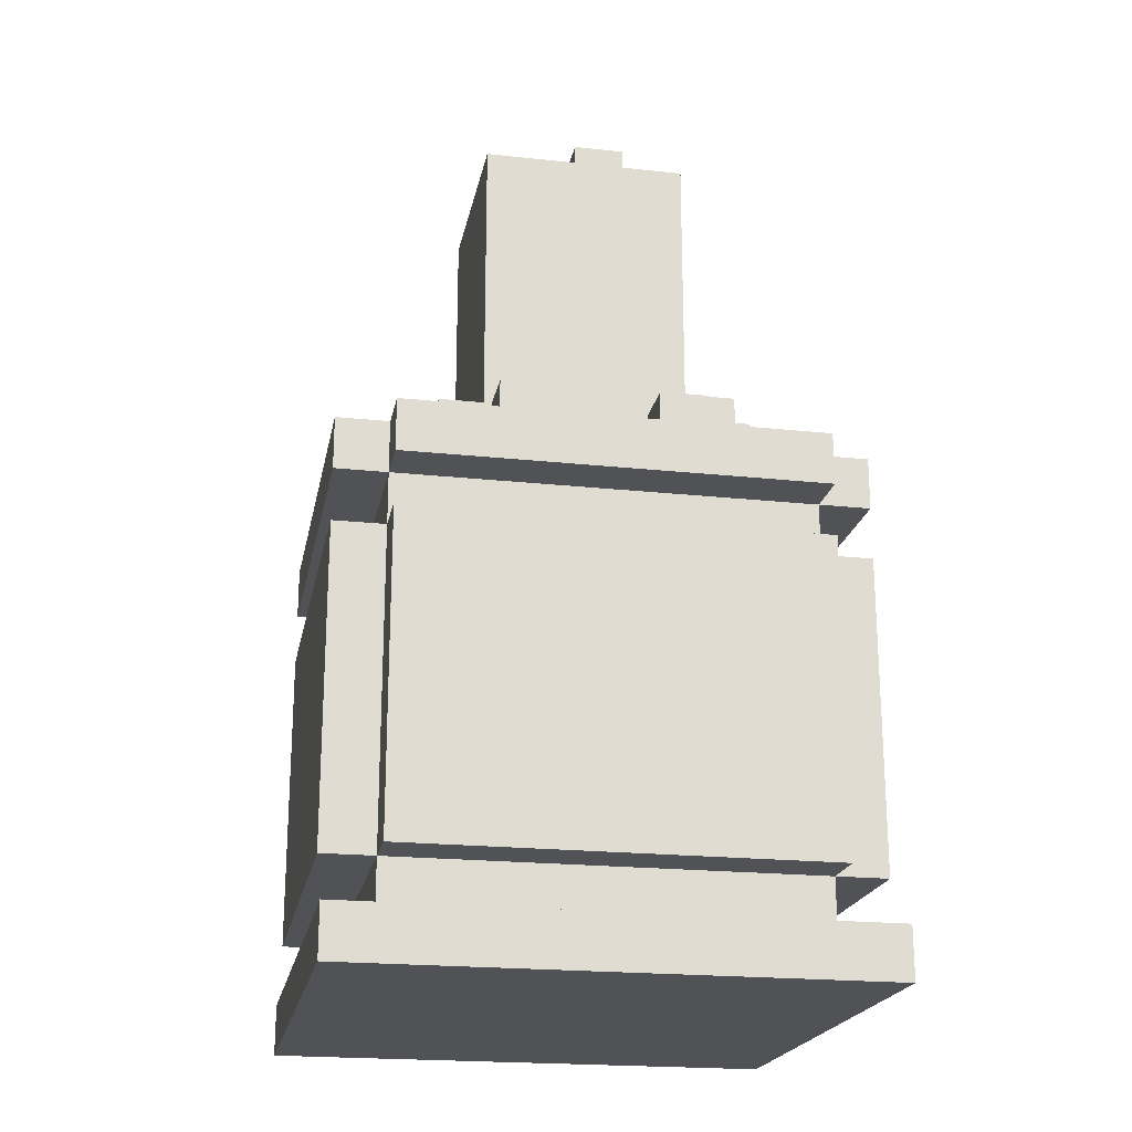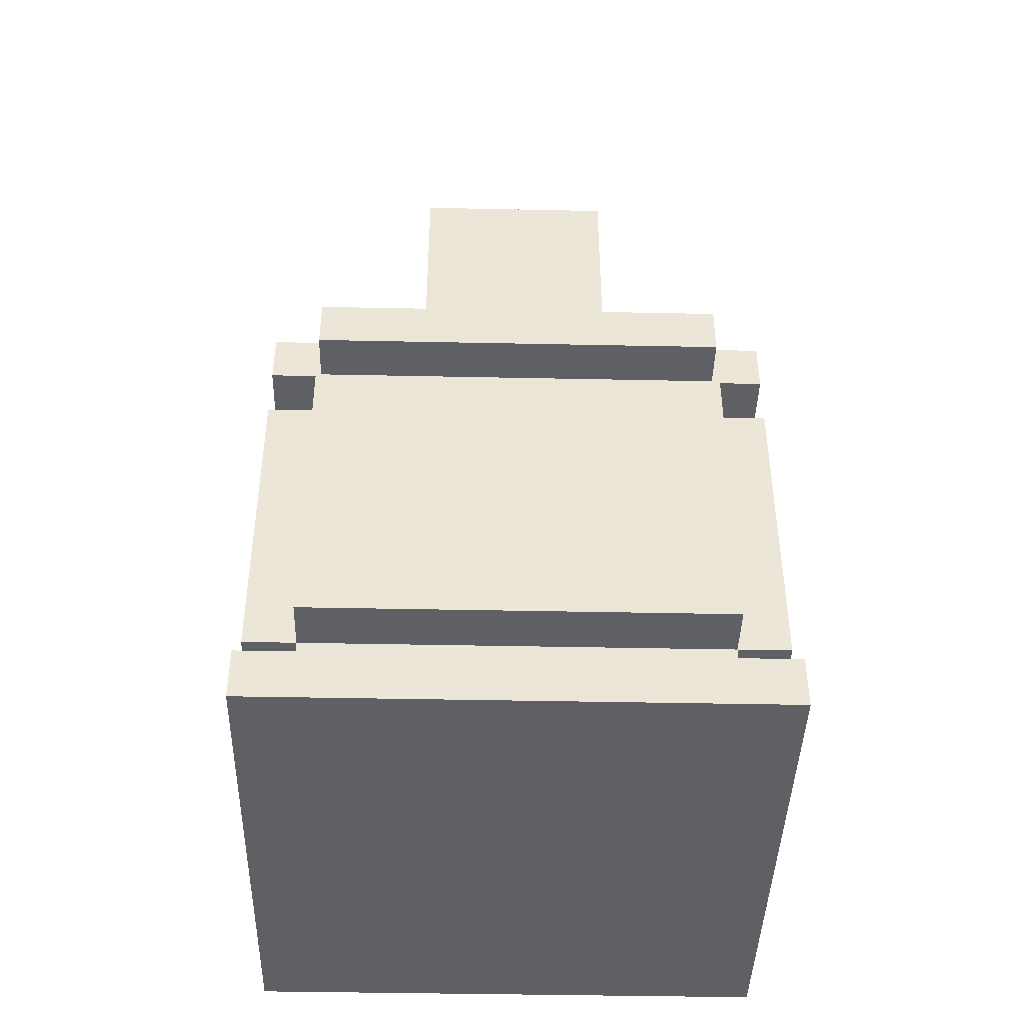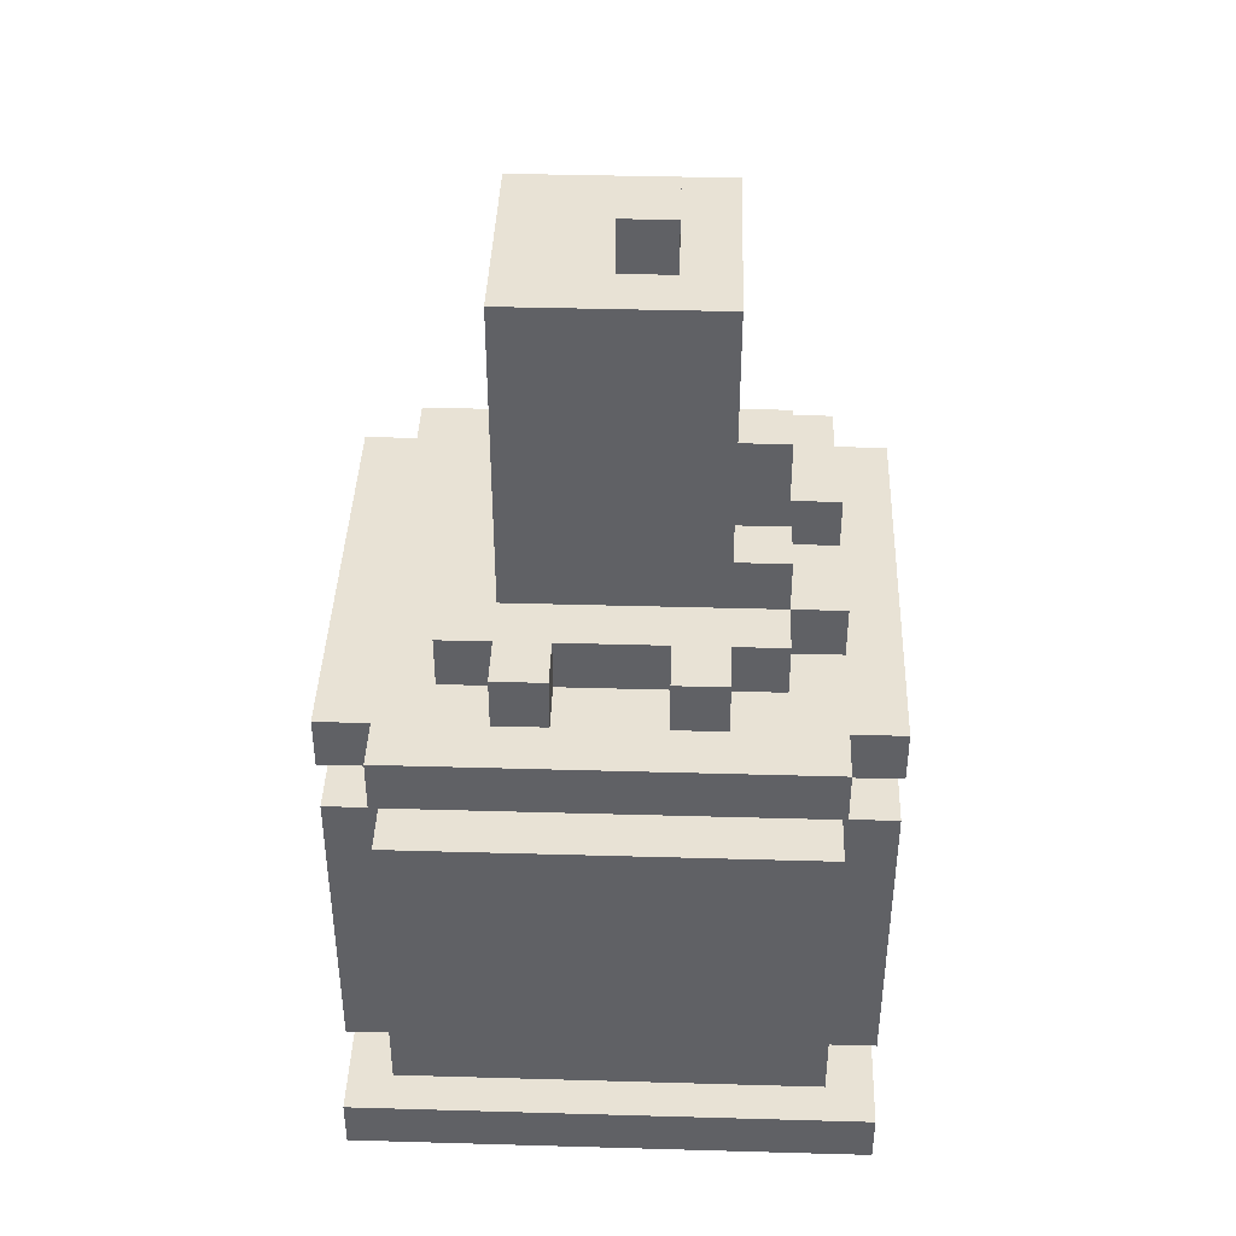
<metadata>
{"format":"obj","ext":"obj","renderer":"f3d","projection":"perspective","resolution":1024,"background":"white","views":[{"elev":-21.0,"azim":79.1,"up":"+Y"},{"elev":-42.7,"azim":88.6,"up":"+Y"},{"elev":40.7,"azim":92.0,"up":"+Y"}]}
</metadata>
<code>
g pillatfoot2
v -5 0 5
v -5 0 -5
v -5 1 5
v -5 1 -5
v -5 2 4
v -5 2 -4
v -5 3 3
v -5 3 2
v -5 3 1
v -5 3 -3
v -5 4 3
v -5 4 2
v -5 4 1
v -5 4 -0
v -5 4 -3
v -5 5 1
v -5 5 -0
v -5 5 -1
v -5 6 -0
v -5 6 -1
v -5 6 -2
v -5 7 3
v -5 7 -1
v -5 7 -2
v -5 7 -3
v -5 8 4
v -5 8 -4
v -5 9 4
v -5 9 3
v -5 9 2
v -5 9 -4
v -5 10 4
v -5 10 3
v -5 10 2
v -5 10 -4
v -4 1 4
v -4 1 -4
v -4 2 5
v -4 2 4
v -4 2 -4
v -4 2 -5
v -4 8 5
v -4 8 4
v -4 8 -4
v -4 8 -5
v -4 9 5
v -4 9 4
v -4 9 3
v -4 9 2
v -4 9 -4
v -4 9 -5
v -4 10 5
v -4 10 4
v -4 10 2
v -4 10 1
v -4 10 -0
v -4 10 -1
v -4 10 -2
v -4 10 -4
v -4 10 -5
v -4 11 2
v -4 11 1
v -4 11 -0
v -4 11 -1
v -4 11 -2
v -4 12 -0
v -4 12 -1
v -3 10 3
v -3 10 2
v -3 10 1
v -3 10 -0
v -3 10 -2
v -3 10 -3
v -3 11 3
v -3 11 2
v -3 11 1
v -3 11 -0
v -3 11 -1
v -3 11 -2
v -3 11 -3
v -3 12 -0
v -3 12 -1
v -3 12 -2
v -3 13 -0
v -3 13 -2
v -2 10 -3
v -2 10 -4
v -2 11 2
v -2 11 1
v -2 11 -0
v -2 11 -2
v -2 11 -3
v -2 11 -4
v -2 12 2
v -2 12 1
v -2 12 -2
v -2 12 -3
v -2 13 -0
v -2 13 -1
v -2 13 -2
v -2 14 1
v -2 14 -1
v -2 16 1
v -2 16 -1
v -2 17 2
v -2 17 -2
v -1 12 -2
v -1 12 -3
v -1 13 -2
v -1 13 -3
v 0 17 -0
v 0 17 -1
v 0 18 -0
v 0 18 -1
v 1 10 -3
v 1 10 -4
v 1 11 -2
v 1 11 -3
v 1 11 -4
v 1 12 -2
v 1 12 -3
v -1 10 -3
v -1 10 -4
v -1 11 -3
v -1 11 -4
v 0 11 -2
v 0 11 -3
v 0 12 -2
v 0 12 -3
v 0 13 -2
v 0 13 -3
v 1 17 -0
v 1 17 -1
v 1 18 -0
v 1 18 -1
v 2 10 -3
v 2 10 -4
v 2 11 2
v 2 11 1
v 2 11 -1
v 2 11 -2
v 2 11 -3
v 2 11 -4
v 2 12 2
v 2 12 1
v 2 12 -1
v 2 12 -2
v 2 12 -3
v 2 14 1
v 2 14 -1
v 2 16 1
v 2 16 -1
v 2 17 2
v 2 17 -2
v 3 10 3
v 3 10 2
v 3 10 1
v 3 10 -1
v 3 10 -2
v 3 10 -3
v 3 11 3
v 3 11 2
v 3 11 1
v 3 11 -1
v 3 11 -2
v 3 11 -3
v 4 1 4
v 4 1 -4
v 4 2 5
v 4 2 4
v 4 2 -4
v 4 2 -5
v 4 7 4
v 4 7 -4
v 4 7 -5
v 4 8 5
v 4 8 4
v 4 8 -4
v 4 8 -5
v 4 9 5
v 4 9 4
v 4 9 -4
v 4 9 -5
v 4 10 5
v 4 10 4
v 4 10 2
v 4 10 1
v 4 10 -1
v 4 10 -2
v 4 10 -4
v 4 10 -5
v 4 11 2
v 4 11 1
v 4 11 -1
v 4 11 -2
v 5 0 5
v 5 0 -5
v 5 1 5
v 5 1 -5
v 5 2 4
v 5 2 -4
v 5 3 3
v 5 3 -0
v 5 3 -2
v 5 3 -3
v 5 4 3
v 5 4 -0
v 5 4 -1
v 5 4 -2
v 5 4 -3
v 5 6 -0
v 5 6 -1
v 5 6 -2
v 5 7 4
v 5 7 3
v 5 7 -1
v 5 7 -2
v 5 7 -3
v 5 7 -4
v 5 8 4
v 5 8 -4
v 5 9 4
v 5 9 -4
v 5 10 4
v 5 10 -4
v -5 0 5
v -5 1 5
v -4 2 5
v -4 8 5
v -4 9 5
v -4 10 5
v -3 3 5
v -3 4 5
v -3 7 5
v -1 3 5
v -1 4 5
v -1 6 5
v -1 7 5
v 0 3 5
v 0 4 5
v 0 5 5
v 0 6 5
v 1 4 5
v 1 5 5
v 1 7 5
v 2 4 5
v 2 5 5
v 2 7 5
v 3 3 5
v 3 4 5
v 3 7 5
v 4 2 5
v 4 8 5
v 4 9 5
v 4 10 5
v 5 0 5
v 5 1 5
v -5 2 4
v -5 8 4
v -5 9 4
v -5 10 4
v -4 1 4
v -4 2 4
v -4 8 4
v -4 9 4
v -4 10 4
v 4 1 4
v 4 2 4
v 4 7 4
v 4 8 4
v 4 9 4
v 4 10 4
v 5 2 4
v 5 7 4
v 5 8 4
v 5 9 4
v 5 10 4
v -3 10 3
v -3 11 3
v -2 10 3
v -2 11 3
v -1 10 3
v -1 11 3
v 0 10 3
v 0 11 3
v 3 10 3
v 3 11 3
v -4 10 2
v -4 11 2
v -3 10 2
v -3 11 2
v -2 11 2
v -2 12 2
v -2 17 2
v -1 11 2
v -1 12 2
v -1 14 2
v -1 16 2
v 0 11 2
v 1 11 2
v 1 12 2
v 1 14 2
v 1 16 2
v 2 11 2
v 2 12 2
v 2 17 2
v 3 10 2
v 3 11 2
v 4 10 2
v 4 11 2
v -4 10 -0
v -4 11 -0
v -4 12 -0
v -3 10 -0
v -3 11 -0
v -3 12 -0
v -3 13 -0
v -2 11 -0
v -2 13 -0
v 0 17 -0
v 0 18 -0
v 1 17 -0
v 1 18 -0
v 3 10 -1
v 3 11 -1
v 4 10 -1
v 4 11 -1
v -4 10 1
v -4 11 1
v -3 10 1
v -3 11 1
v 3 10 1
v 3 11 1
v 4 10 1
v 4 11 1
v -4 11 -1
v -4 12 -1
v -3 11 -1
v -3 12 -1
v 0 17 -1
v 0 18 -1
v 1 17 -1
v 1 18 -1
v -4 10 -2
v -4 11 -2
v -3 10 -2
v -3 11 -2
v -3 12 -2
v -3 13 -2
v -2 11 -2
v -2 12 -2
v -2 13 -2
v -2 17 -2
v -1 12 -2
v -1 13 -2
v -1 14 -2
v -1 16 -2
v 0 11 -2
v 0 12 -2
v 0 13 -2
v 1 11 -2
v 1 12 -2
v 1 14 -2
v 1 16 -2
v 2 12 -2
v 2 17 -2
v 3 10 -2
v 3 11 -2
v 4 10 -2
v 4 11 -2
v -3 10 -3
v -3 11 -3
v -2 10 -3
v -2 11 -3
v -2 12 -3
v -1 10 -3
v -1 11 -3
v -1 12 -3
v -1 13 -3
v 0 11 -3
v 0 12 -3
v 0 13 -3
v 1 10 -3
v 1 11 -3
v 1 12 -3
v 2 10 -3
v 2 11 -3
v 2 12 -3
v 3 10 -3
v 3 11 -3
v -5 2 -4
v -5 8 -4
v -5 9 -4
v -5 10 -4
v -4 1 -4
v -4 2 -4
v -4 8 -4
v -4 9 -4
v -4 10 -4
v -2 10 -4
v -2 11 -4
v -1 10 -4
v -1 11 -4
v 1 10 -4
v 1 11 -4
v 2 10 -4
v 2 11 -4
v 3 8 -4
v 4 1 -4
v 4 2 -4
v 4 7 -4
v 4 8 -4
v 4 9 -4
v 4 10 -4
v 5 2 -4
v 5 7 -4
v 5 8 -4
v 5 9 -4
v 5 10 -4
v -5 0 -5
v -5 1 -5
v -4 2 -5
v -4 8 -5
v -4 9 -5
v -4 10 -5
v -3 3 -5
v -3 4 -5
v -3 7 -5
v -2 6 -5
v -2 7 -5
v -1 5 -5
v -1 6 -5
v -1 7 -5
v 0 3 -5
v 0 4 -5
v 0 5 -5
v 0 6 -5
v 1 3 -5
v 1 4 -5
v 1 5 -5
v 2 4 -5
v 2 5 -5
v 2 6 -5
v 3 3 -5
v 3 4 -5
v 3 5 -5
v 3 6 -5
v 3 7 -5
v 3 8 -5
v 4 2 -5
v 4 7 -5
v 4 8 -5
v 4 9 -5
v 4 10 -5
v 5 0 -5
v 5 1 -5
v -5 0 5
v 5 0 5
v -4 0 4
v 4 0 4
v -4 0 -4
v 4 0 -4
v -5 0 -5
v 5 0 -5
v -4 2 5
v 4 2 5
v -5 2 4
v -4 2 4
v 4 2 4
v 5 2 4
v -5 2 -4
v -4 2 -4
v 4 2 -4
v 5 2 -4
v -4 2 -5
v 4 2 -5
v -4 9 5
v 4 9 5
v -5 9 4
v -4 9 4
v 4 9 4
v 5 9 4
v -5 9 3
v -4 9 3
v -5 9 2
v -4 9 2
v -5 9 -4
v -4 9 -4
v 4 9 -4
v 5 9 -4
v -4 9 -5
v 4 9 -5
v -5 1 5
v 5 1 5
v -4 1 4
v 4 1 4
v -4 1 -4
v 4 1 -4
v -5 1 -5
v 5 1 -5
v -4 8 5
v 4 8 5
v -5 8 4
v -4 8 4
v 4 8 4
v 5 8 4
v -5 8 -4
v -4 8 -4
v 3 8 -4
v 4 8 -4
v 5 8 -4
v -4 8 -5
v 3 8 -5
v 4 8 -5
v -4 10 5
v 4 10 5
v -5 10 4
v -4 10 4
v -3 10 4
v 3 10 4
v 4 10 4
v 5 10 4
v -5 10 3
v -3 10 3
v -2 10 3
v -1 10 3
v 0 10 3
v 3 10 3
v 4 10 3
v -5 10 2
v -4 10 2
v -3 10 2
v 3 10 2
v 4 10 2
v -4 10 1
v -3 10 1
v 3 10 1
v 4 10 1
v -4 10 -0
v -3 10 -0
v -4 10 -1
v 3 10 -1
v 4 10 -1
v -4 10 -2
v -3 10 -2
v 3 10 -2
v 4 10 -2
v -4 10 -3
v -3 10 -3
v -2 10 -3
v -1 10 -3
v 1 10 -3
v 2 10 -3
v 3 10 -3
v 4 10 -3
v -5 10 -4
v -4 10 -4
v -3 10 -4
v -2 10 -4
v -1 10 -4
v 1 10 -4
v 2 10 -4
v 3 10 -4
v 4 10 -4
v 5 10 -4
v -4 10 -5
v 4 10 -5
v -3 11 3
v -2 11 3
v -1 11 3
v 0 11 3
v 3 11 3
v -4 11 2
v -3 11 2
v -2 11 2
v -1 11 2
v 0 11 2
v 1 11 2
v 2 11 2
v 3 11 2
v 4 11 2
v -4 11 1
v -3 11 1
v -2 11 1
v 2 11 1
v 3 11 1
v 4 11 1
v -3 11 -0
v -2 11 -0
v -4 11 -1
v -3 11 -1
v 2 11 -1
v 3 11 -1
v 4 11 -1
v -4 11 -2
v -3 11 -2
v -2 11 -2
v 0 11 -2
v 1 11 -2
v 2 11 -2
v 3 11 -2
v 4 11 -2
v -3 11 -3
v -2 11 -3
v -1 11 -3
v 0 11 -3
v 1 11 -3
v 2 11 -3
v 3 11 -3
v -2 11 -4
v -1 11 -4
v 1 11 -4
v 2 11 -4
v -4 12 -0
v -3 12 -0
v -4 12 -1
v -3 12 -1
v -2 12 -2
v -1 12 -2
v 1 12 -2
v 2 12 -2
v -2 12 -3
v -1 12 -3
v 1 12 -3
v 2 12 -3
v -3 13 -0
v -2 13 -0
v -2 13 -1
v -3 13 -2
v -2 13 -2
v -1 13 -2
v 0 13 -2
v -1 13 -3
v 0 13 -3
v -2 17 2
v 2 17 2
v 0 17 -0
v 1 17 -0
v 0 17 -1
v 1 17 -1
v -2 17 -2
v 2 17 -2
v 0 18 -0
v 1 18 -0
v 0 18 -1
v 1 18 -1
f 3 2 1
f 4 2 3
f 7 6 5
f 8 6 7
f 9 6 8
f 10 6 9
f 11 7 5
f 11 8 7
f 12 9 8
f 12 8 11
f 13 10 9
f 13 9 12
f 14 10 13
f 15 6 10
f 15 10 14
f 16 14 13
f 16 12 11
f 16 13 12
f 17 15 14
f 17 14 16
f 18 15 17
f 19 17 16
f 19 18 17
f 20 15 18
f 20 18 19
f 21 15 20
f 22 16 11
f 22 11 5
f 22 19 16
f 22 20 19
f 23 21 20
f 23 20 22
f 24 15 21
f 24 21 23
f 25 6 15
f 25 15 24
f 26 24 23
f 26 23 22
f 26 25 24
f 26 22 5
f 27 6 25
f 27 25 26
f 32 29 28
f 33 30 29
f 33 29 32
f 34 31 30
f 34 30 33
f 35 31 34
f 39 37 36
f 40 37 39
f 42 39 38
f 43 39 42
f 44 41 40
f 45 41 44
f 47 44 43
f 48 44 47
f 49 44 48
f 50 44 49
f 52 47 46
f 53 47 52
f 59 51 50
f 60 51 59
f 61 55 54
f 62 55 61
f 63 57 56
f 64 58 57
f 64 57 63
f 65 58 64
f 66 64 63
f 67 64 66
f 74 69 68
f 75 69 74
f 76 71 70
f 77 71 76
f 79 73 72
f 80 73 79
f 82 79 78
f 83 79 82
f 84 82 81
f 84 83 82
f 85 83 84
f 92 87 86
f 93 87 92
f 94 89 88
f 95 90 89
f 95 89 94
f 96 92 91
f 97 92 96
f 98 90 95
f 101 95 94
f 101 98 95
f 101 99 98
f 102 100 99
f 102 99 101
f 103 101 94
f 103 102 101
f 104 100 102
f 104 102 103
f 105 103 94
f 105 104 103
f 106 100 104
f 106 104 105
f 109 108 107
f 110 108 109
f 113 112 111
f 114 112 113
f 118 116 115
f 119 116 118
f 120 118 117
f 121 118 120
f 122 123 124
f 124 123 125
f 126 127 128
f 128 127 129
f 128 129 130
f 130 129 131
f 132 133 134
f 134 133 135
f 136 137 142
f 142 137 143
f 138 139 144
f 139 140 145
f 144 139 145
f 140 141 146
f 145 140 146
f 141 142 147
f 146 141 147
f 147 142 148
f 144 145 149
f 145 146 149
f 146 147 150
f 149 146 150
f 144 149 151
f 149 150 151
f 150 147 152
f 151 150 152
f 144 151 153
f 151 152 153
f 152 147 154
f 153 152 154
f 155 156 161
f 161 156 162
f 157 158 163
f 163 158 164
f 159 160 165
f 165 160 166
f 167 168 170
f 170 168 171
f 169 170 173
f 171 172 174
f 174 172 175
f 169 173 176
f 176 173 177
f 174 175 178
f 178 175 179
f 177 178 181
f 181 178 182
f 180 181 184
f 184 181 185
f 182 183 190
f 190 183 191
f 186 187 192
f 192 187 193
f 188 189 194
f 194 189 195
f 196 197 198
f 198 197 199
f 200 201 202
f 202 201 203
f 203 201 204
f 204 201 205
f 200 202 206
f 202 203 206
f 203 204 207
f 206 203 207
f 207 204 208
f 204 205 209
f 208 204 209
f 205 201 210
f 209 205 210
f 207 208 211
f 206 207 211
f 208 209 212
f 211 208 212
f 209 210 213
f 212 209 213
f 200 206 214
f 206 211 215
f 214 206 215
f 211 212 215
f 212 213 216
f 215 212 216
f 213 210 217
f 216 213 217
f 210 201 218
f 217 210 218
f 218 201 219
f 216 217 220
f 215 216 220
f 218 219 220
f 217 218 220
f 214 215 220
f 220 219 221
f 222 223 224
f 224 223 225
f 232 229 228
f 233 229 232
f 234 229 233
f 235 232 228
f 235 233 232
f 236 234 233
f 236 233 235
f 237 234 236
f 238 229 234
f 238 234 237
f 239 235 228
f 239 236 235
f 240 237 236
f 240 236 239
f 241 237 240
f 242 238 237
f 242 237 241
f 243 241 240
f 243 240 239
f 244 242 241
f 244 241 243
f 245 229 238
f 245 242 244
f 245 238 242
f 246 244 243
f 246 243 239
f 247 245 244
f 247 244 246
f 248 229 245
f 248 245 247
f 249 239 228
f 249 246 239
f 250 247 246
f 250 246 249
f 250 248 247
f 251 229 248
f 251 248 250
f 252 250 249
f 252 249 228
f 252 251 250
f 253 229 251
f 253 251 252
f 254 231 230
f 255 231 254
f 256 227 226
f 257 227 256
f 263 259 258
f 264 259 263
f 265 261 260
f 266 261 265
f 267 263 262
f 268 263 267
f 270 265 264
f 271 265 270
f 273 269 268
f 274 270 269
f 274 269 273
f 275 270 274
f 276 272 271
f 277 272 276
f 280 279 278
f 281 279 280
f 282 281 280
f 283 281 282
f 284 283 282
f 285 283 284
f 286 285 284
f 287 285 286
f 290 289 288
f 291 289 290
f 295 293 292
f 296 294 293
f 296 293 295
f 297 294 296
f 298 294 297
f 299 296 295
f 299 297 296
f 300 297 299
f 301 297 300
f 302 298 297
f 302 297 301
f 303 294 298
f 303 298 302
f 304 301 300
f 305 302 301
f 305 301 304
f 305 303 302
f 306 294 303
f 306 303 305
f 309 308 307
f 310 308 309
f 314 312 311
f 315 313 312
f 315 312 314
f 316 313 315
f 318 317 316
f 318 316 315
f 319 317 318
f 322 321 320
f 323 321 322
f 326 325 324
f 327 325 326
f 328 329 330
f 330 329 331
f 332 333 334
f 334 333 335
f 336 337 338
f 338 337 339
f 340 341 342
f 342 341 343
f 344 345 346
f 346 345 347
f 347 348 350
f 348 349 351
f 350 348 351
f 351 349 352
f 352 353 354
f 351 352 354
f 354 353 355
f 355 353 356
f 356 353 357
f 355 356 360
f 358 359 361
f 359 360 361
f 361 360 362
f 360 356 363
f 362 360 363
f 356 357 363
f 357 353 364
f 363 357 364
f 362 363 365
f 363 364 365
f 364 353 366
f 365 364 366
f 367 368 369
f 369 368 370
f 371 372 373
f 373 372 374
f 374 375 377
f 377 375 378
f 376 377 380
f 377 378 380
f 378 379 381
f 380 378 381
f 381 379 382
f 376 380 383
f 383 380 384
f 384 385 387
f 387 385 388
f 386 387 389
f 389 387 390
f 391 392 396
f 396 392 397
f 393 394 398
f 398 394 399
f 400 401 402
f 402 401 403
f 404 405 406
f 406 405 407
f 397 398 408
f 395 396 409
f 409 396 410
f 408 398 412
f 412 398 413
f 410 411 415
f 411 412 416
f 415 411 416
f 416 412 417
f 413 414 418
f 418 414 419
f 422 423 426
f 426 423 427
f 427 423 428
f 427 428 429
f 428 423 430
f 429 428 430
f 427 429 431
f 429 430 432
f 431 429 432
f 430 423 433
f 432 430 433
f 422 426 434
f 426 427 434
f 427 431 435
f 434 427 435
f 431 432 436
f 435 431 436
f 432 433 437
f 436 432 437
f 434 435 438
f 422 434 438
f 435 436 439
f 438 435 439
f 436 437 439
f 439 437 440
f 438 439 441
f 439 440 441
f 440 437 442
f 441 440 442
f 437 433 443
f 442 437 443
f 422 438 444
f 438 441 444
f 441 442 445
f 444 441 445
f 442 443 446
f 445 442 446
f 443 433 447
f 446 443 447
f 433 423 448
f 447 433 448
f 448 423 449
f 446 447 450
f 445 446 450
f 422 444 450
f 447 448 450
f 444 445 450
f 448 449 451
f 450 448 451
f 451 449 452
f 424 425 453
f 453 425 454
f 420 421 455
f 455 421 456
f 459 458 457
f 460 458 459
f 461 459 457
f 461 460 459
f 462 458 460
f 462 460 461
f 463 461 457
f 463 462 461
f 464 458 462
f 464 462 463
f 468 466 465
f 469 466 468
f 471 468 467
f 472 468 471
f 473 470 469
f 474 470 473
f 475 473 472
f 476 473 475
f 480 478 477
f 481 478 480
f 483 480 479
f 484 480 483
f 485 484 483
f 486 484 485
f 487 486 485
f 488 486 487
f 489 482 481
f 490 482 489
f 491 489 488
f 492 489 491
f 493 494 495
f 495 494 496
f 493 495 497
f 496 494 498
f 493 497 499
f 497 498 499
f 498 494 500
f 499 498 500
f 501 502 504
f 504 502 505
f 503 504 507
f 507 504 508
f 505 506 510
f 510 506 511
f 508 509 512
f 509 510 513
f 512 509 513
f 513 510 514
f 515 516 518
f 518 516 519
f 519 516 520
f 520 516 521
f 517 518 523
f 518 519 523
f 519 520 524
f 523 519 524
f 524 520 525
f 525 520 526
f 526 520 527
f 521 522 528
f 527 520 528
f 520 521 528
f 528 522 529
f 523 524 530
f 530 524 531
f 531 524 532
f 528 529 533
f 529 522 534
f 533 529 534
f 530 531 535
f 534 522 538
f 535 536 539
f 530 535 539
f 539 536 540
f 530 539 541
f 537 538 542
f 538 522 543
f 542 538 543
f 530 541 544
f 543 522 547
f 544 545 548
f 530 544 548
f 548 545 549
f 546 547 554
f 547 522 555
f 554 547 555
f 530 548 556
f 548 549 556
f 556 549 557
f 549 550 558
f 557 549 558
f 558 550 559
f 551 552 560
f 560 552 561
f 553 554 562
f 554 555 563
f 562 554 563
f 555 522 564
f 563 555 564
f 564 522 565
f 558 559 566
f 560 561 566
f 563 564 566
f 562 563 566
f 559 560 566
f 561 562 566
f 557 558 566
f 566 564 567
f 568 569 574
f 569 570 575
f 574 569 575
f 570 571 576
f 575 570 576
f 571 572 577
f 576 571 577
f 577 572 578
f 578 572 579
f 579 572 580
f 573 574 582
f 574 575 583
f 582 574 583
f 583 575 584
f 580 581 585
f 579 580 585
f 585 581 586
f 586 581 587
f 583 584 588
f 588 584 589
f 585 586 592
f 592 586 593
f 590 591 595
f 595 591 596
f 593 594 600
f 592 593 600
f 600 594 601
f 601 594 602
f 596 597 603
f 603 597 604
f 598 599 606
f 606 599 607
f 600 601 608
f 608 601 609
f 604 605 610
f 610 605 611
f 607 608 612
f 612 608 613
f 614 615 616
f 616 615 617
f 618 619 622
f 622 619 623
f 620 621 624
f 624 621 625
f 626 627 628
f 626 628 629
f 629 628 630
f 631 632 633
f 633 632 634
f 635 636 637
f 637 636 638
f 635 637 639
f 638 636 640
f 635 639 641
f 639 640 641
f 640 636 642
f 641 640 642
f 643 644 645
f 645 644 646

</code>
